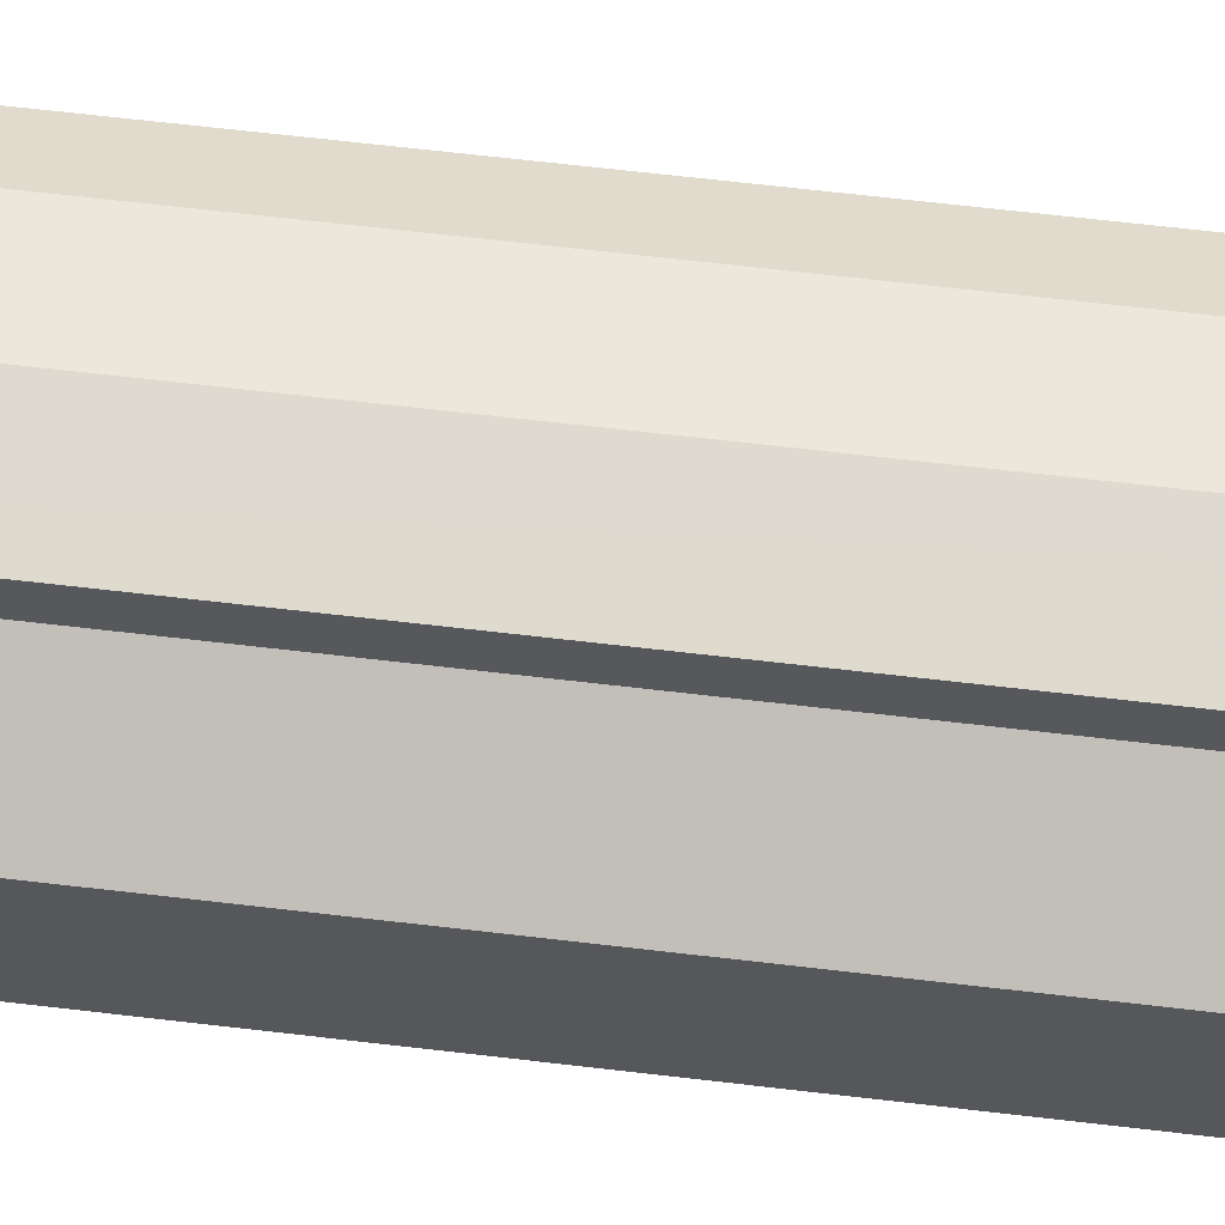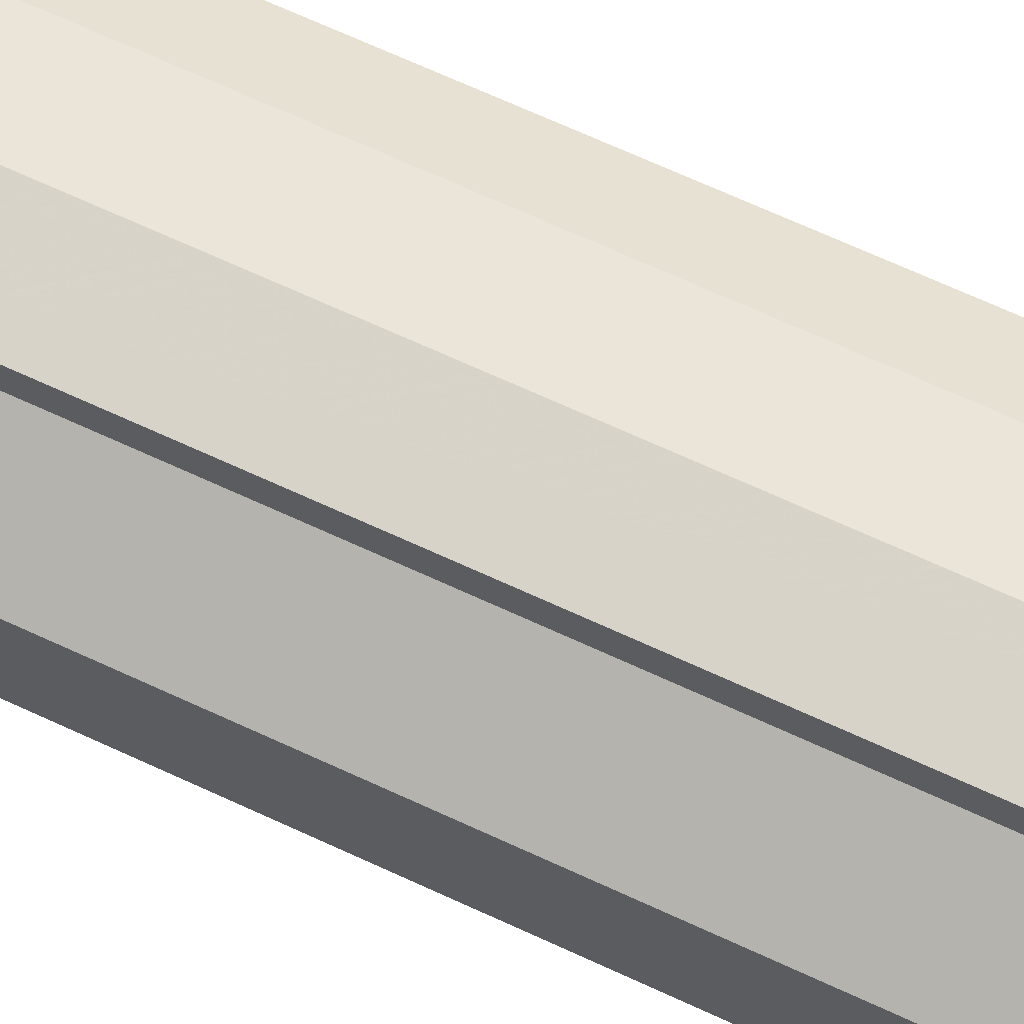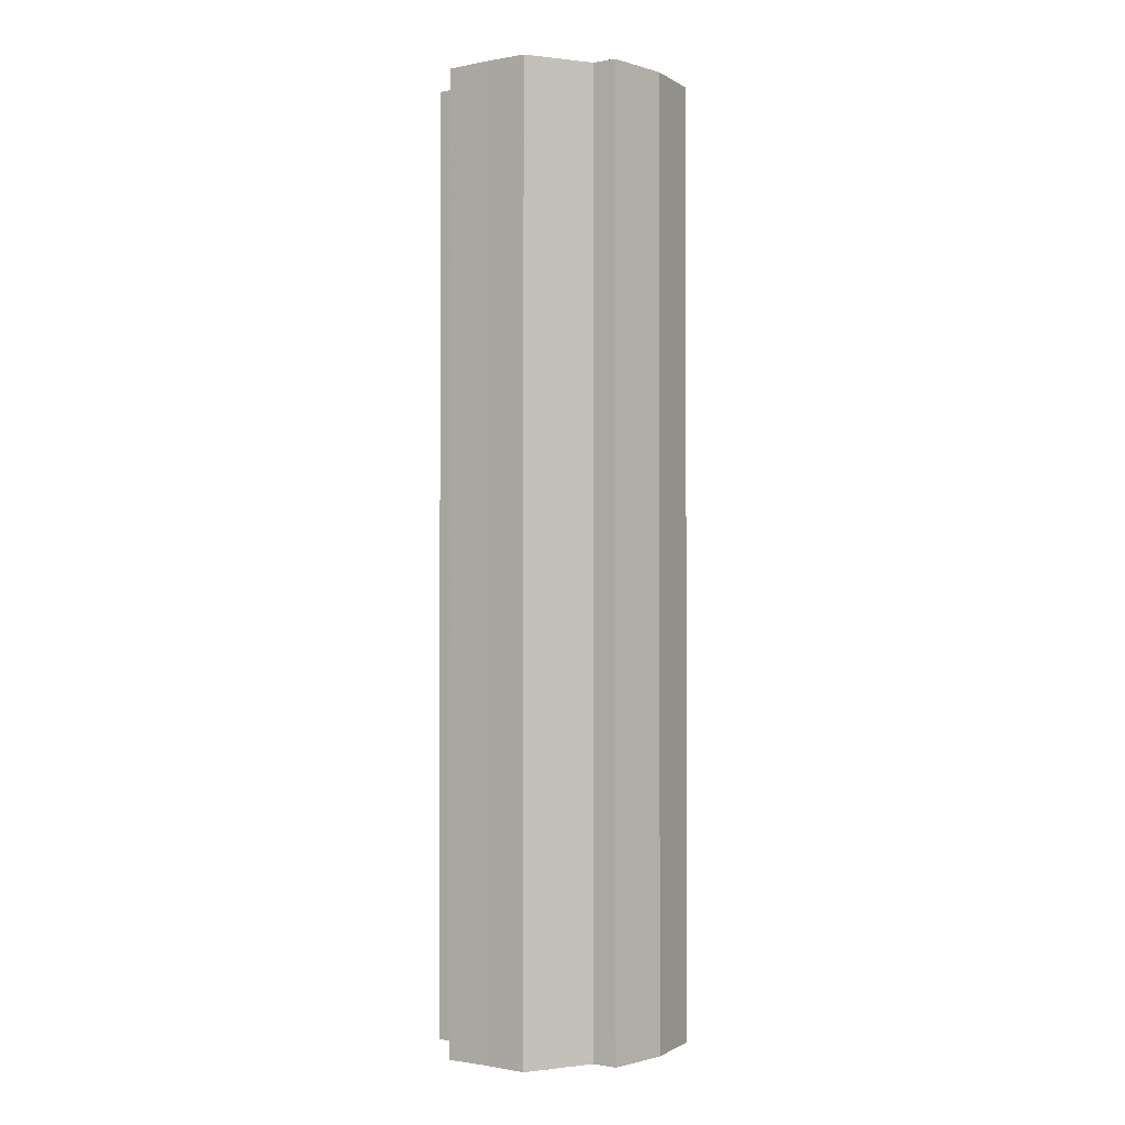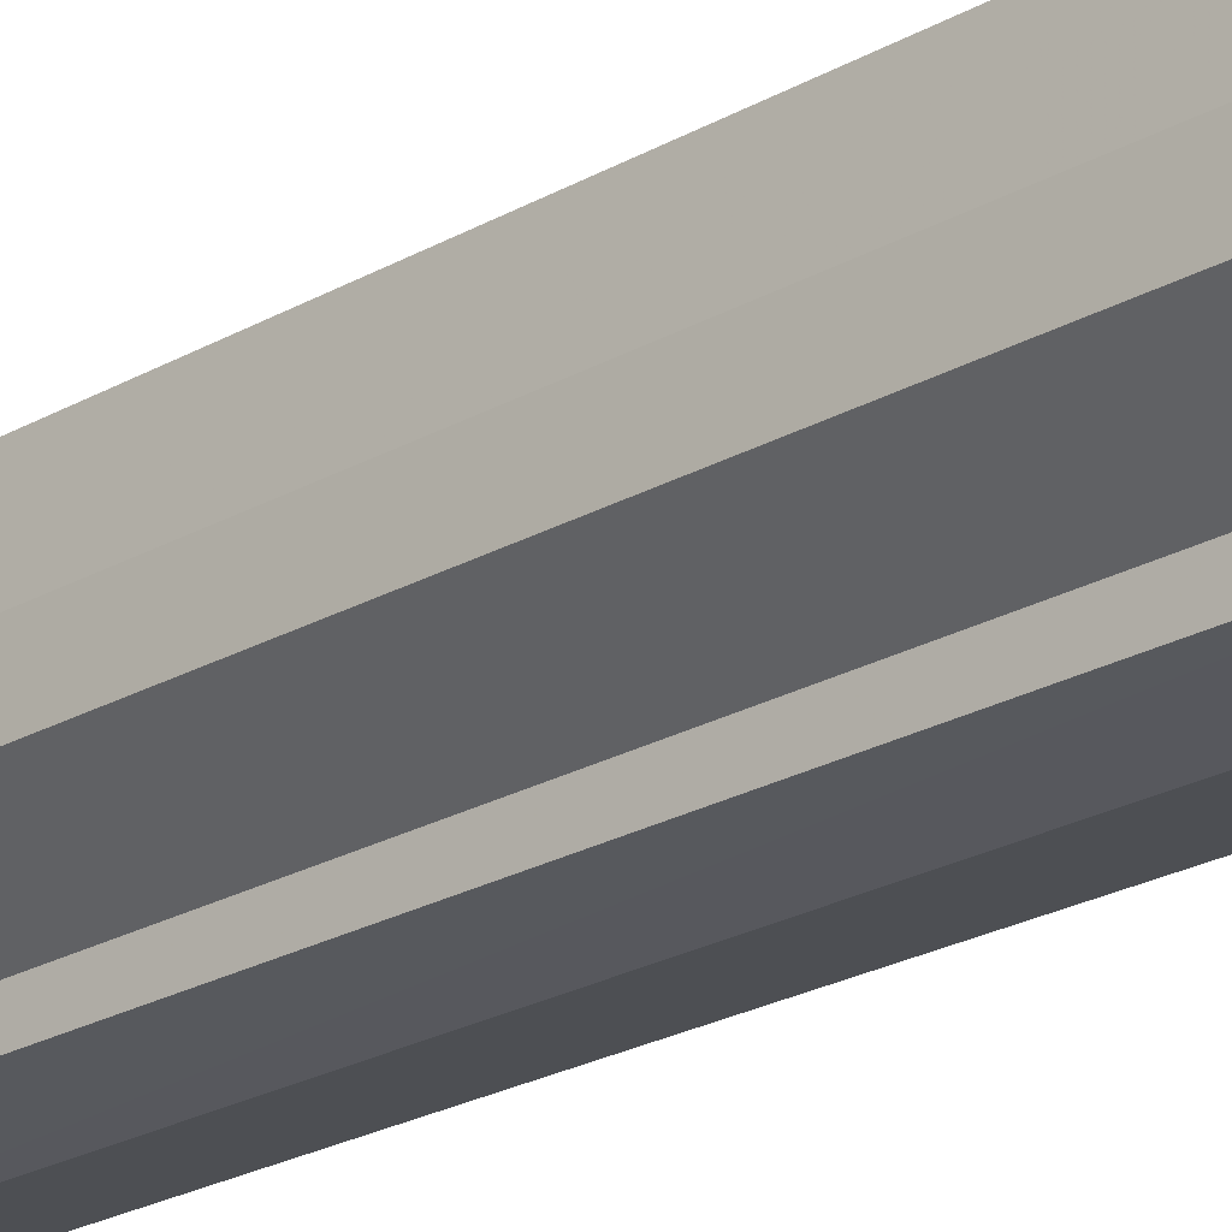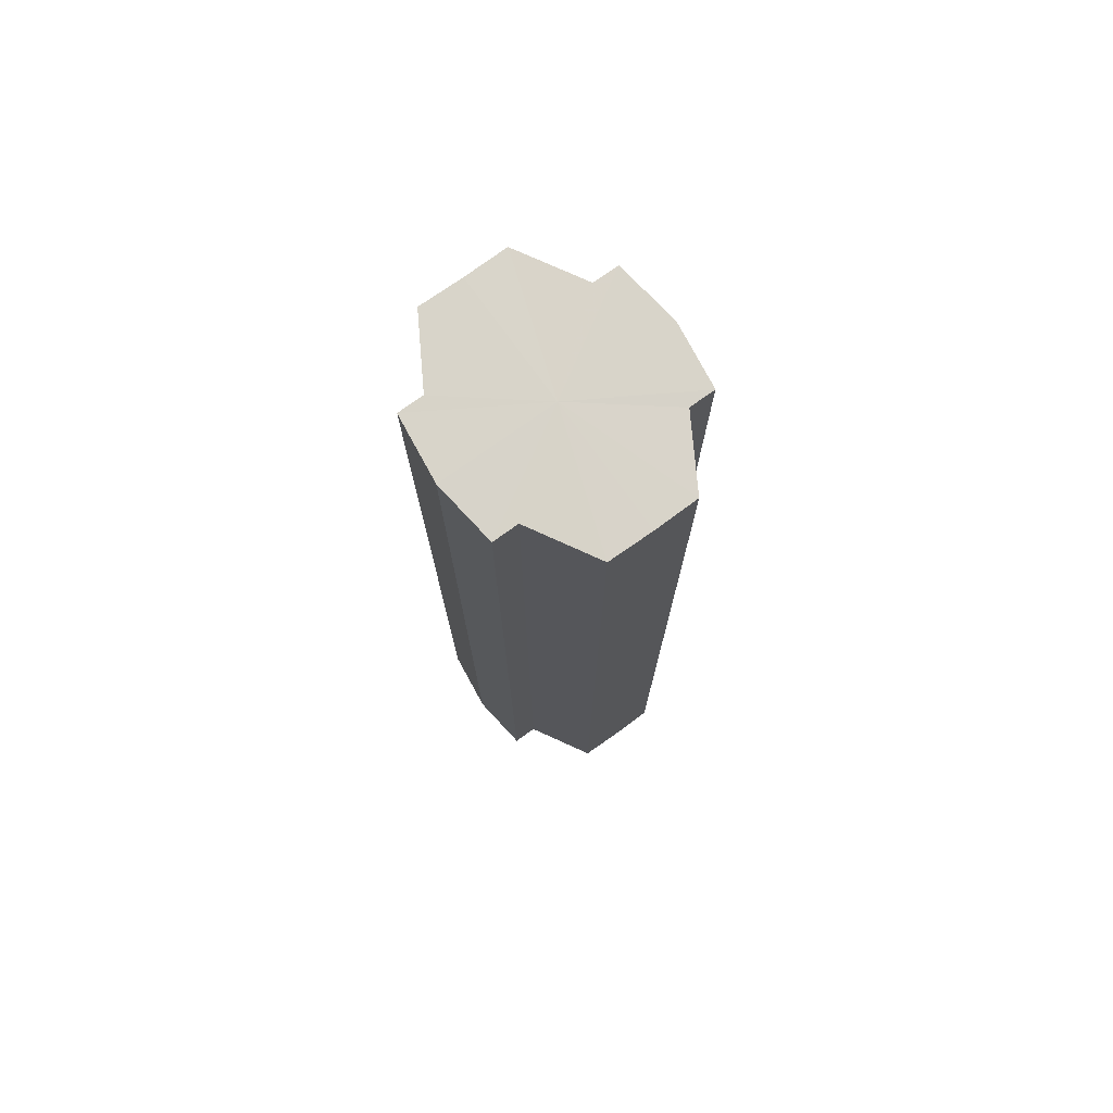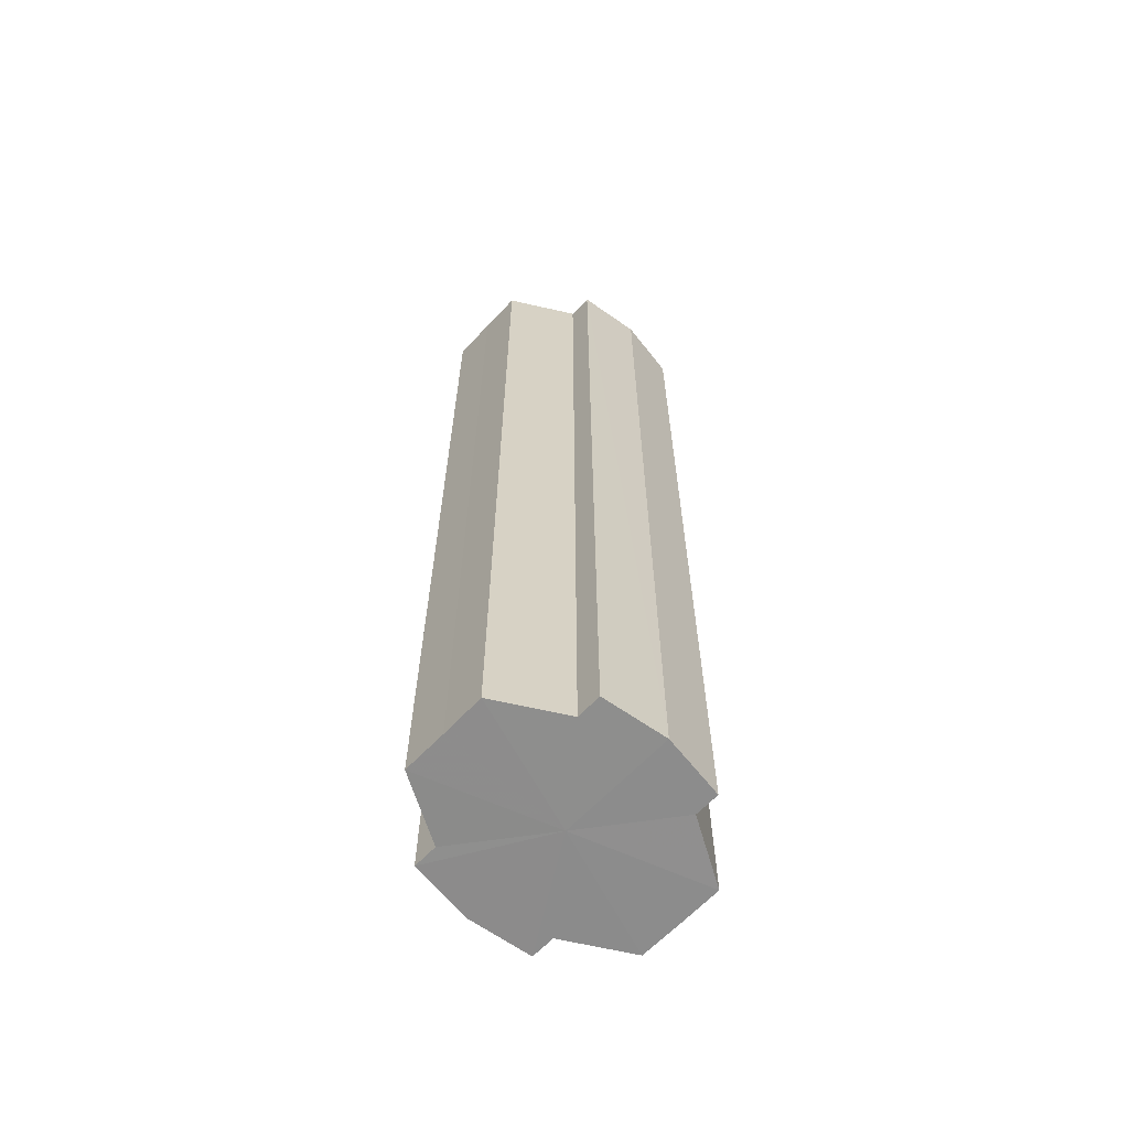
<metadata>
{"format":"obj","ext":"obj","renderer":"f3d","projection":"perspective","resolution":1024,"background":"white","views":[{"elev":62.7,"azim":96.9,"up":"+Z"},{"elev":67.7,"azim":115.0,"up":"+Z"},{"elev":-1.2,"azim":-55.1,"up":"+Y"},{"elev":-24.0,"azim":-46.8,"up":"+Z"},{"elev":75.5,"azim":-125.5,"up":"+Y"},{"elev":-64.2,"azim":-43.4,"up":"+Y"}]}
</metadata>
<code>
o 1204
v 2243 1858 7.635
v 2243 1858 7.641
v 2243 1859 7.635
v 2243 1858 7.647
v 2243 1859 7.641
v 2243 1858 7.651
v 2243 1859 7.647
v 2243 1858 7.628
v 2243 1859 7.628
v 2243 1858 7.622
v 2243 1859 7.622
v 2243 1858 7.618
v 2243 1859 7.618
v 2243 1858 7.622
v 2243 1859 7.622
v 2243 1858 7.628
v 2243 1859 7.628
v 2243 1858 7.635
v 2243 1859 7.635
v 2243 1858 7.641
v 2243 1859 7.641
v 2243 1858 7.647
v 2243 1859 7.647
v 2243 1858 7.651
v 2243 1859 7.651
v 2243 1858 7.635
v 2243 1858 7.647
v 2243 1858 7.653
v 2243 1858 7.641
v 2243 1858 7.635
v 2243 1858 7.628
v 2243 1858 7.622
v 2243 1858 7.651
v 2243 1859 7.653
v 2243 1859 7.651
v 2243 1858 7.647
v 2243 1859 7.651
v 2243 1858 7.653
v 2243 1858 7.641
v 2243 1858 7.651
v 2243 1858 7.653
v 2243 1858 7.651
v 2243 1859 7.653
v 2243 1858 7.635
v 2243 1858 7.628
v 2243 1858 7.622
v 2243 1858 7.618
v 2243 1858 7.616
v 2243 1858 7.618
v 2243 1859 7.622
v 2243 1859 7.618
v 2243 1859 7.628
v 2243 1858 7.622
v 2243 1859 7.616
v 2243 1859 7.618
v 2243 1859 7.635
v 2243 1858 7.628
v 2243 1859 7.618
v 2243 1858 7.616
v 2243 1859 7.641
v 2243 1858 7.635
v 2243 1858 7.618
v 2243 1858 7.616
v 2243 1858 7.618
v 2243 1859 7.616
v 2243 1859 7.647
v 2243 1858 7.641
v 2243 1859 7.651
v 2243 1858 7.647
v 2243 1858 7.651
v 2243 1858 7.647
v 2243 1858 7.641
v 2243 1859 7.647
v 2243 1858 7.635
v 2243 1859 7.641
v 2243 1858 7.628
v 2243 1859 7.635
v 2243 1858 7.622
v 2243 1859 7.628
v 2243 1858 7.618
v 2243 1859 7.622
v 2243 1859 7.635
v 2243 1859 7.635
v 2243 1859 7.641
v 2243 1859 7.628
v 2243 1859 7.647
v 2243 1859 7.622
v 2243 1859 7.651
v 2243 1859 7.618
v 2243 1859 7.653
v 2243 1859 7.616
v 2243 1859 7.651
v 2243 1859 7.618
v 2243 1859 7.647
v 2243 1859 7.622
v 2243 1859 7.641
v 2243 1859 7.628
v 2243 1859 7.635
f 1 2 3
f 2 4 5
f 4 6 7
f 8 1 9
f 10 8 11
f 12 10 13
f 13 14 15
f 15 16 17
f 17 18 19
f 19 20 21
f 21 22 23
f 23 24 25
f 26 24 27
f 26 28 24
f 26 27 29
f 26 29 30
f 26 30 31
f 26 31 32
f 26 33 28
f 34 33 35
f 26 36 33
f 37 38 34
f 26 39 36
f 40 41 37
f 41 42 43
f 26 44 39
f 26 45 44
f 26 46 45
f 26 47 46
f 26 48 47
f 26 49 48
f 26 32 49
f 50 47 51
f 52 53 50
f 54 49 55
f 56 57 52
f 58 59 54
f 60 61 56
f 62 63 58
f 63 64 65
f 66 67 60
f 68 69 66
f 70 71 68
f 71 72 73
f 72 74 75
f 74 76 77
f 76 78 79
f 78 80 81
f 82 83 84
f 82 85 83
f 82 84 86
f 82 87 85
f 82 86 88
f 82 89 87
f 82 88 90
f 82 91 89
f 82 90 92
f 82 93 91
f 82 92 94
f 82 95 93
f 82 94 96
f 82 97 95
f 82 96 98
f 82 98 97

</code>
